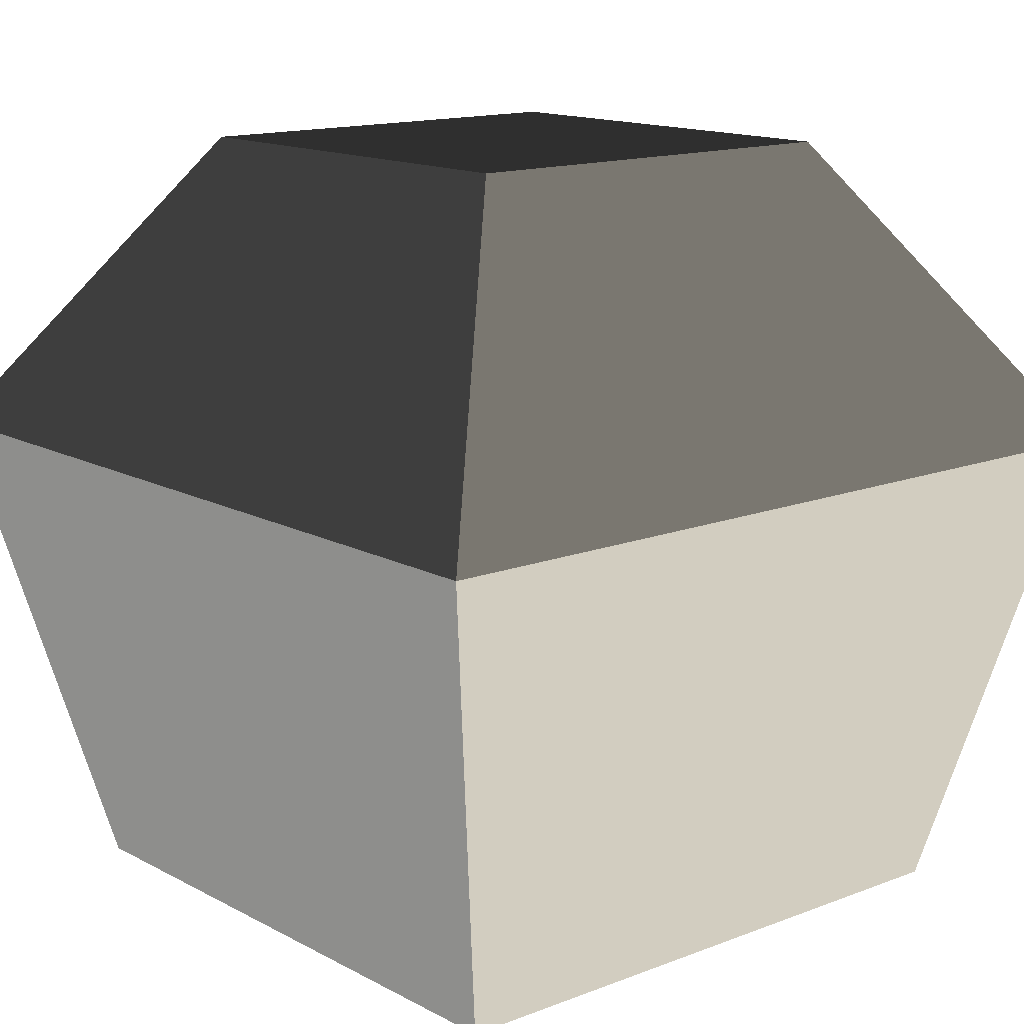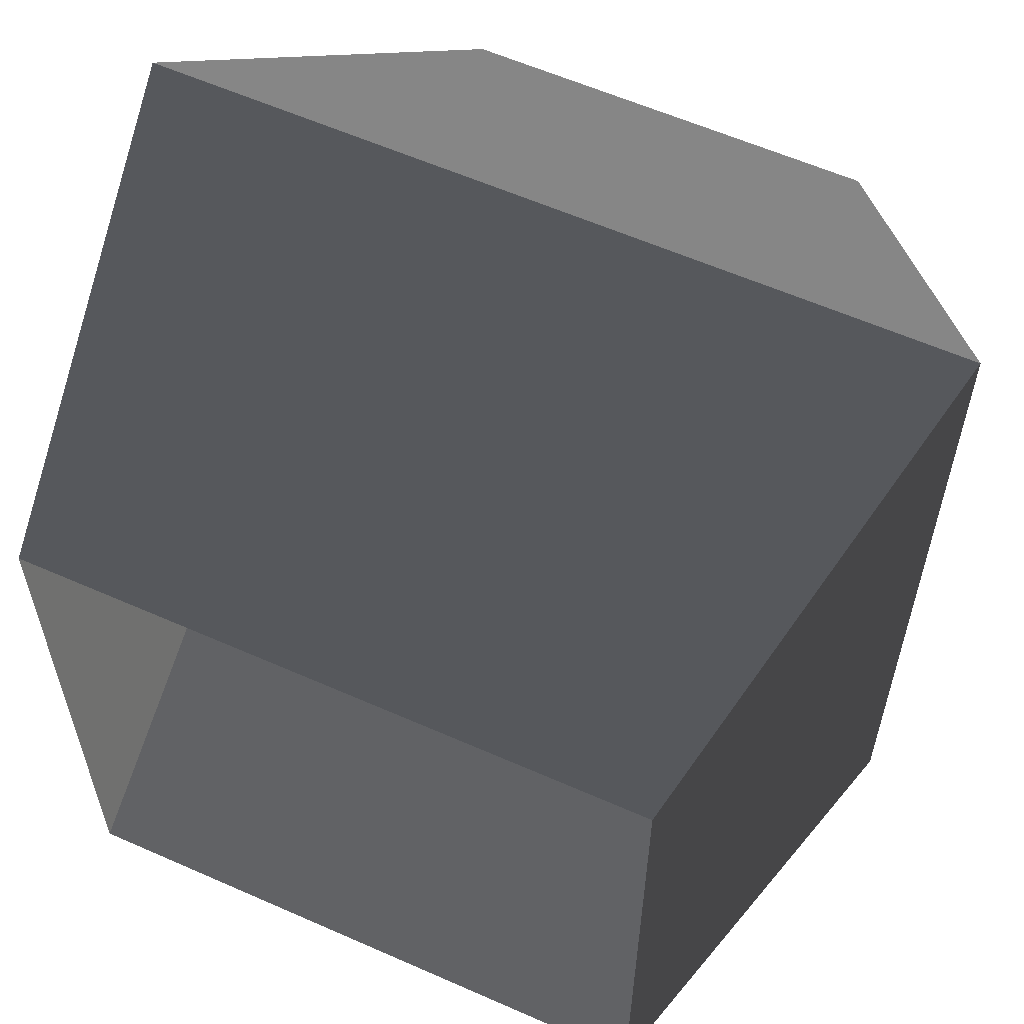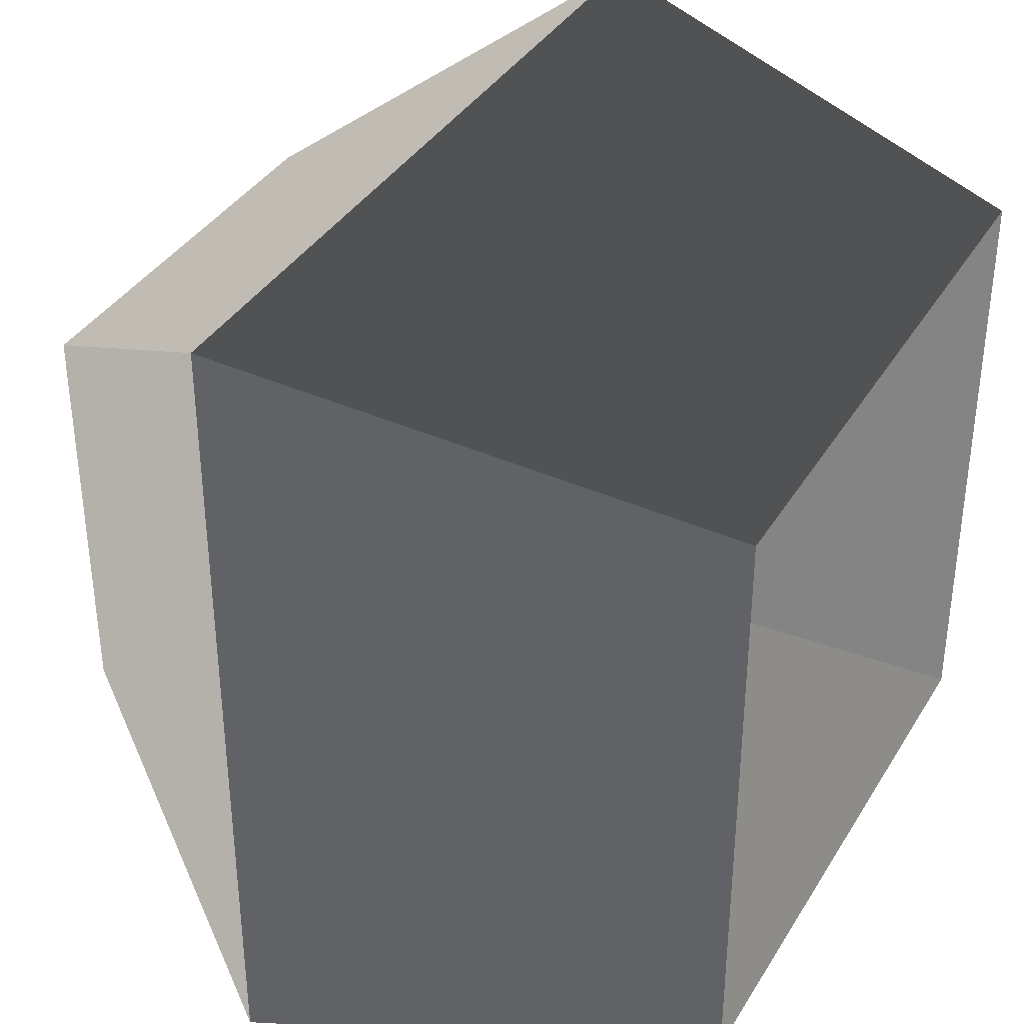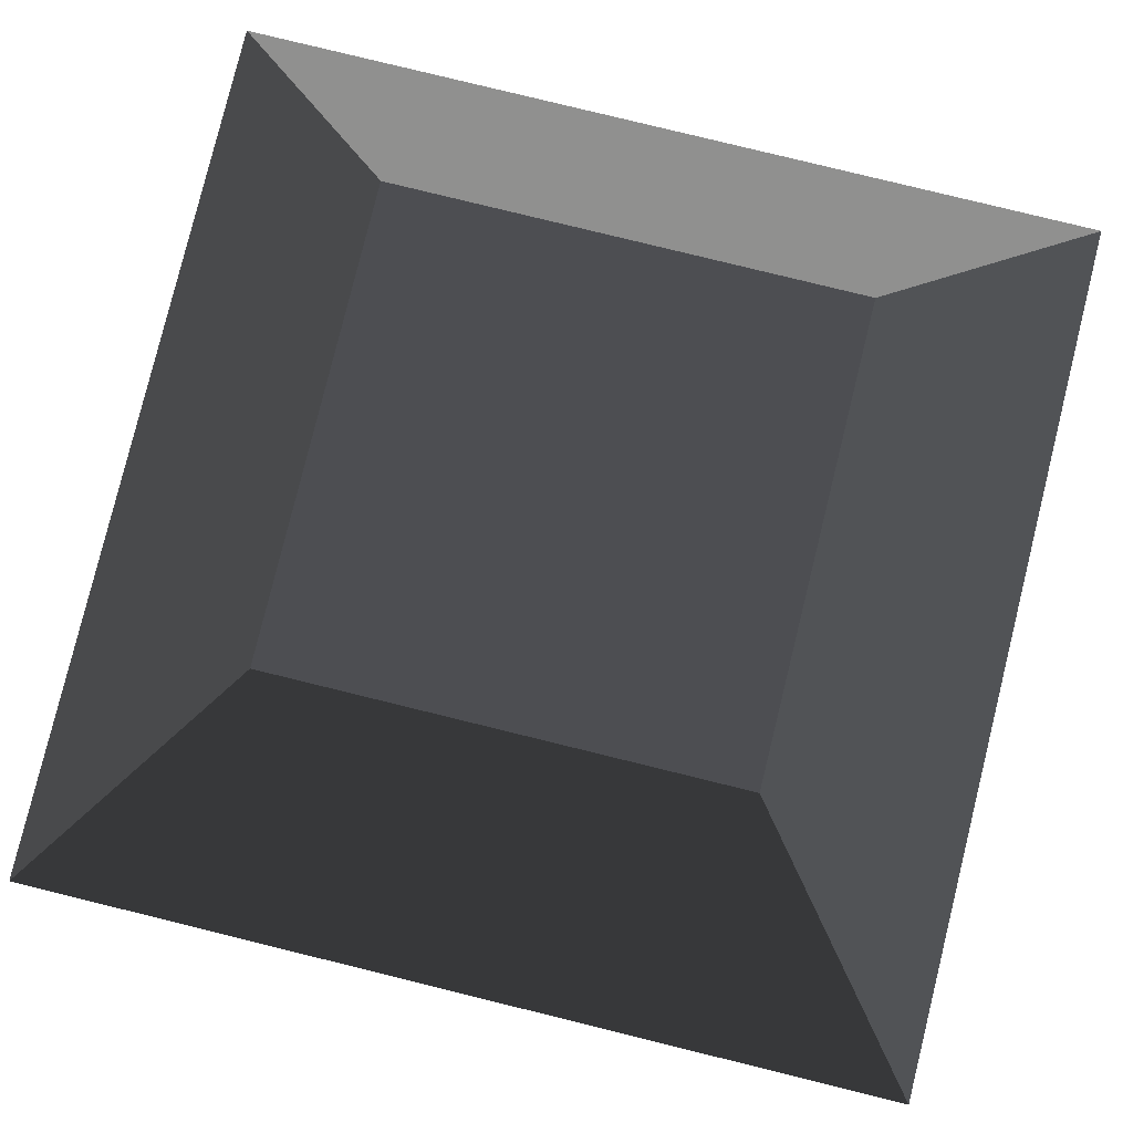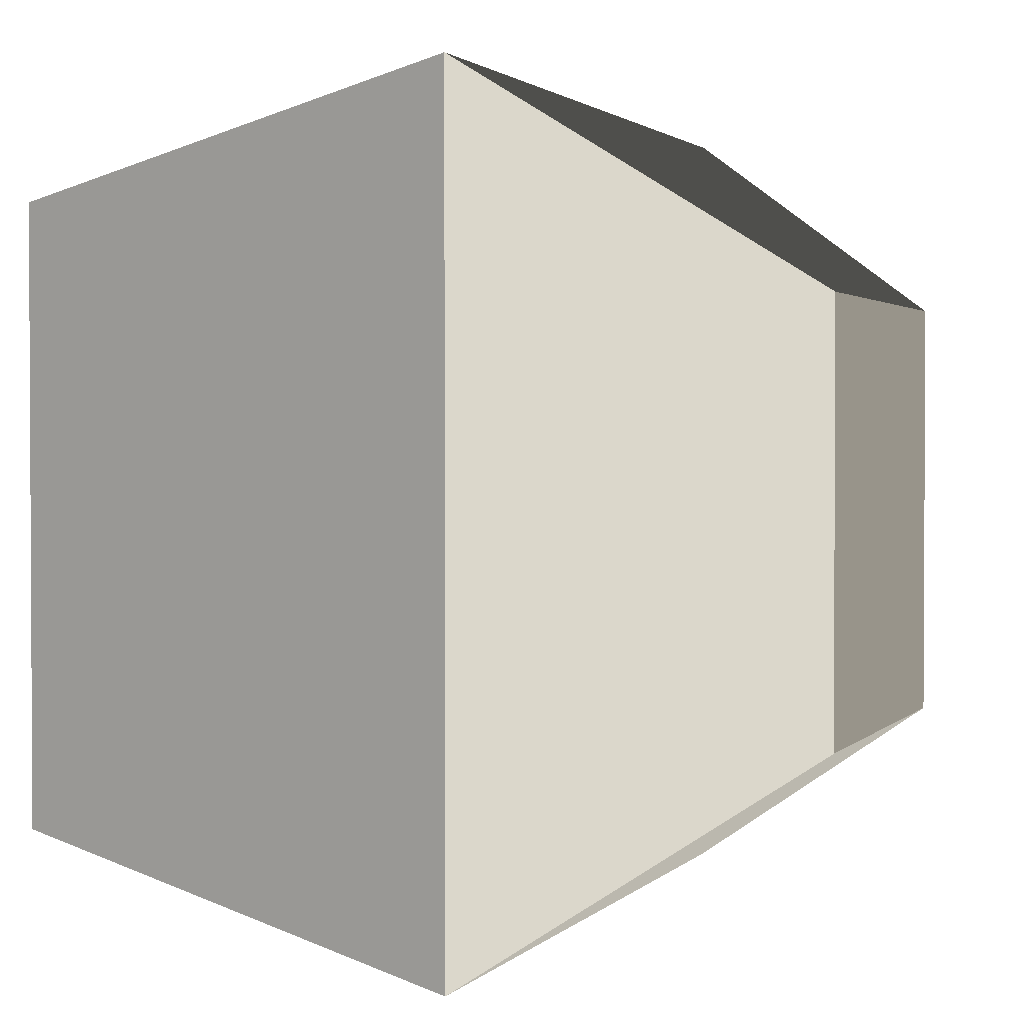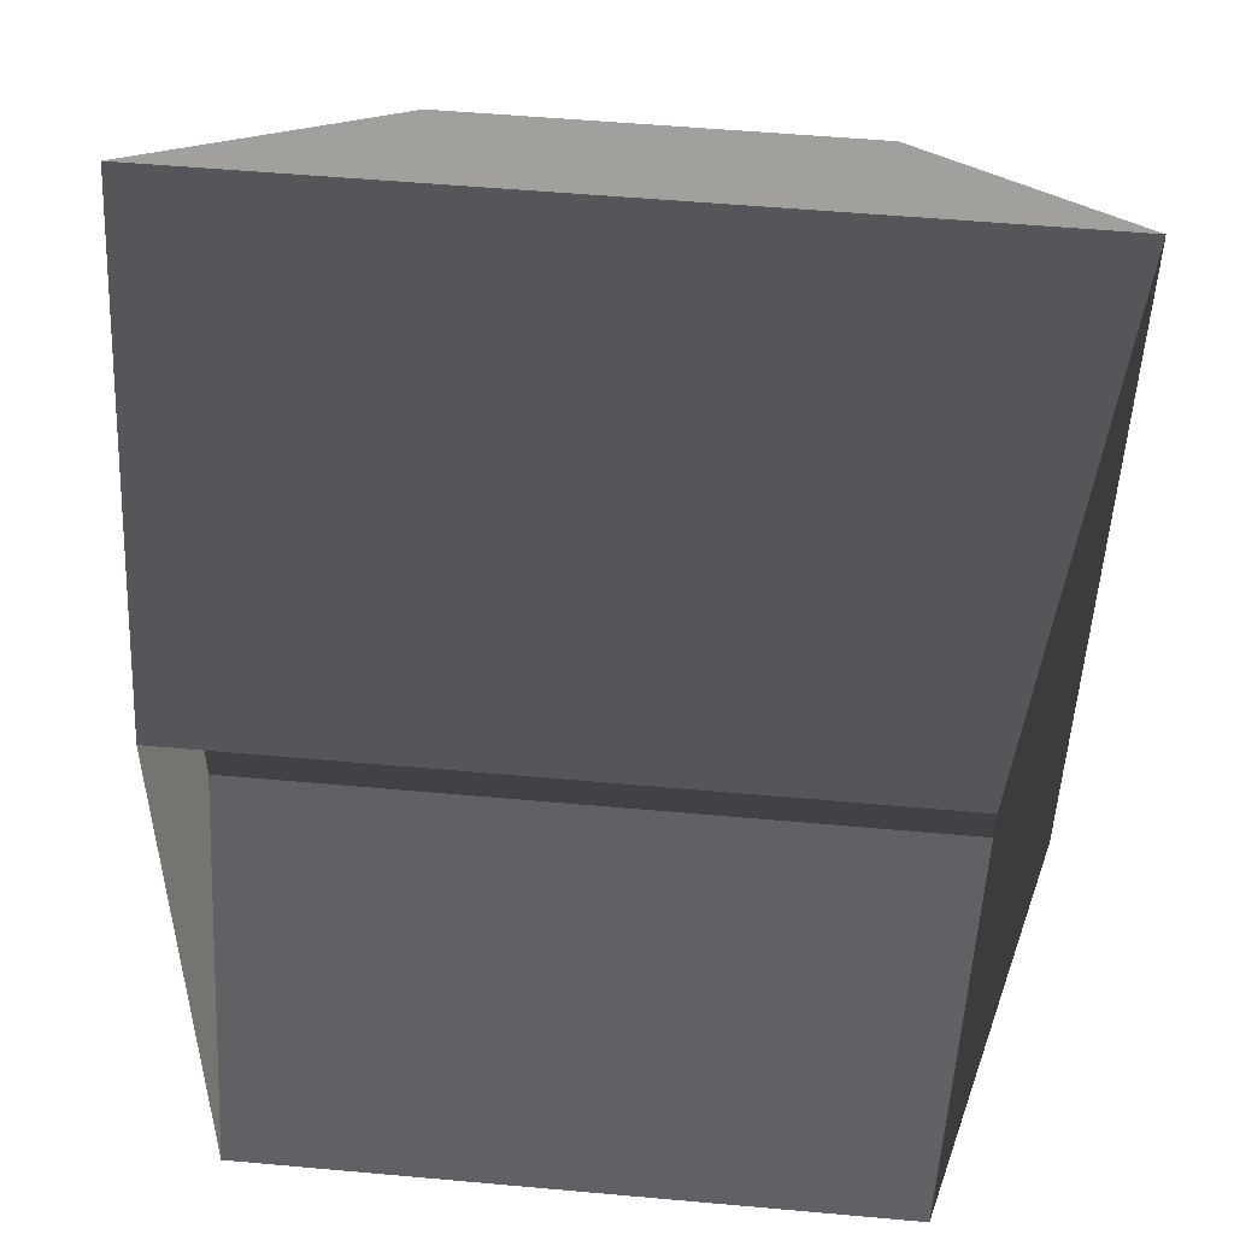
<metadata>
{"format":"obj","ext":"obj","renderer":"f3d","projection":"perspective","resolution":1024,"background":"white","views":[{"elev":14.1,"azim":-40.5,"up":"+Z"},{"elev":59.6,"azim":-155.6,"up":"+Y"},{"elev":37.1,"azim":117.7,"up":"+Y"},{"elev":79.7,"azim":-166.2,"up":"+Z"},{"elev":1.8,"azim":-70.0,"up":"+Y"},{"elev":51.8,"azim":-174.4,"up":"+Y"}]}
</metadata>
<code>
v -0.6704 0.6704 5.245
v -0.6704 -0.6704 5.245
v -0.3408 -0.3408 5.732
v -0.3408 0.3407 5.732
v -0.6704 0.6704 5.245
v -0.3408 0.3407 5.732
v -0.3408 -0.3408 5.732
v -0.6704 -0.6704 5.245
v 0.4961 -0.4961 4.473
v 0.6704 -0.6705 5.245
v 0.6704 0.6704 5.245
v 0.4961 0.4961 4.473
v -0.4961 0.4961 4.473
v -0.6704 0.6704 5.245
v -0.6704 -0.6704 5.245
v -0.4961 -0.4961 4.473
v -0.4961 -0.4961 4.473
v -0.6704 -0.6704 5.245
v 0.6704 -0.6705 5.245
v 0.4961 -0.4961 4.473
v 0.4961 0.4961 4.473
v 0.6704 0.6704 5.245
v -0.6704 0.6704 5.245
v -0.4961 0.4961 4.473
v 0.3408 -0.3408 5.732
v -0.3408 -0.3408 5.732
v -0.3408 0.3407 5.732
v 0.3408 0.3407 5.732
v -0.6704 -0.6704 5.245
v -0.3408 -0.3408 5.732
v 0.3408 -0.3408 5.732
v 0.6704 -0.6705 5.245
v 0.6704 0.6704 5.245
v 0.3408 0.3407 5.732
v -0.3408 0.3407 5.732
v -0.6704 0.6704 5.245
v 0.6704 -0.6705 5.245
v 0.3408 -0.3408 5.732
v 0.3408 0.3407 5.732
v 0.6704 0.6704 5.245
v 0.4961 -0.4961 4.473
v 0.4961 0.4961 4.473
v 0.6704 0.6704 5.245
v 0.6704 -0.6705 5.245
v -0.4961 0.4961 4.473
v -0.4961 -0.4961 4.473
v -0.6704 -0.6704 5.245
v -0.6704 0.6704 5.245
v -0.4961 -0.4961 4.473
v 0.4961 -0.4961 4.473
v 0.6704 -0.6705 5.245
v -0.6704 -0.6704 5.245
v 0.4961 0.4961 4.473
v -0.4961 0.4961 4.473
v -0.6704 0.6704 5.245
v 0.6704 0.6704 5.245
v 0.3408 -0.3408 5.732
v 0.3408 0.3407 5.732
v -0.3408 0.3407 5.732
v -0.3408 -0.3408 5.732
v -0.6704 -0.6704 5.245
v 0.6704 -0.6705 5.245
v 0.3408 -0.3408 5.732
v -0.3408 -0.3408 5.732
v 0.6704 0.6704 5.245
v -0.6704 0.6704 5.245
v -0.3408 0.3407 5.732
v 0.3408 0.3407 5.732
v 0.6704 -0.6705 5.245
v 0.6704 0.6704 5.245
v 0.3408 0.3407 5.732
v 0.3408 -0.3408 5.732
g Column_wall_a.054_35137_263
f 1 3 2
f 1 4 3
f 5 7 6
f 5 8 7
f 9 11 10
f 9 12 11
f 13 15 14
f 13 16 15
f 17 19 18
f 17 20 19
f 21 23 22
f 21 24 23
f 25 27 26
f 25 28 27
f 29 31 30
f 29 32 31
f 33 35 34
f 33 36 35
f 37 39 38
f 37 40 39
f 41 43 42
f 41 44 43
f 45 47 46
f 45 48 47
f 49 51 50
f 49 52 51
f 53 55 54
f 53 56 55
f 57 59 58
f 57 60 59
f 61 63 62
f 61 64 63
f 65 67 66
f 65 68 67
f 69 71 70
f 69 72 71

</code>
